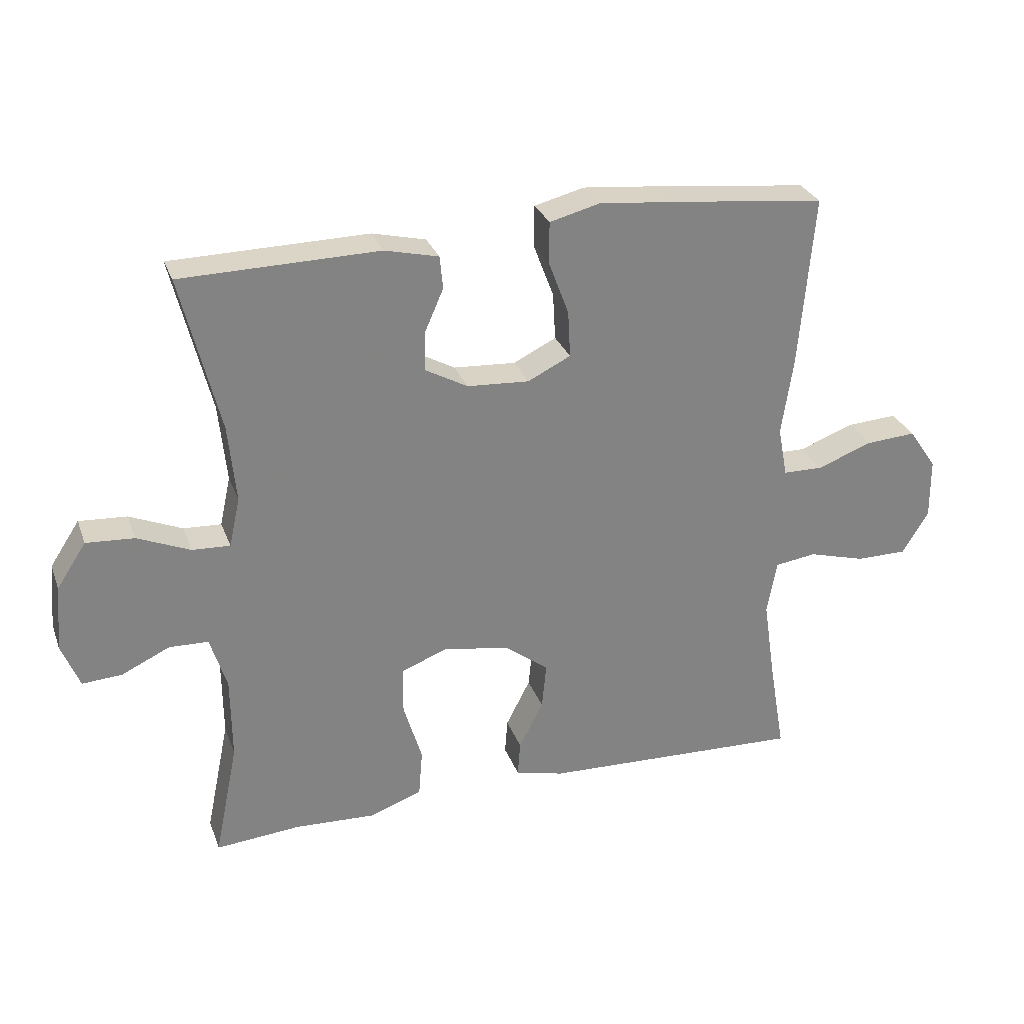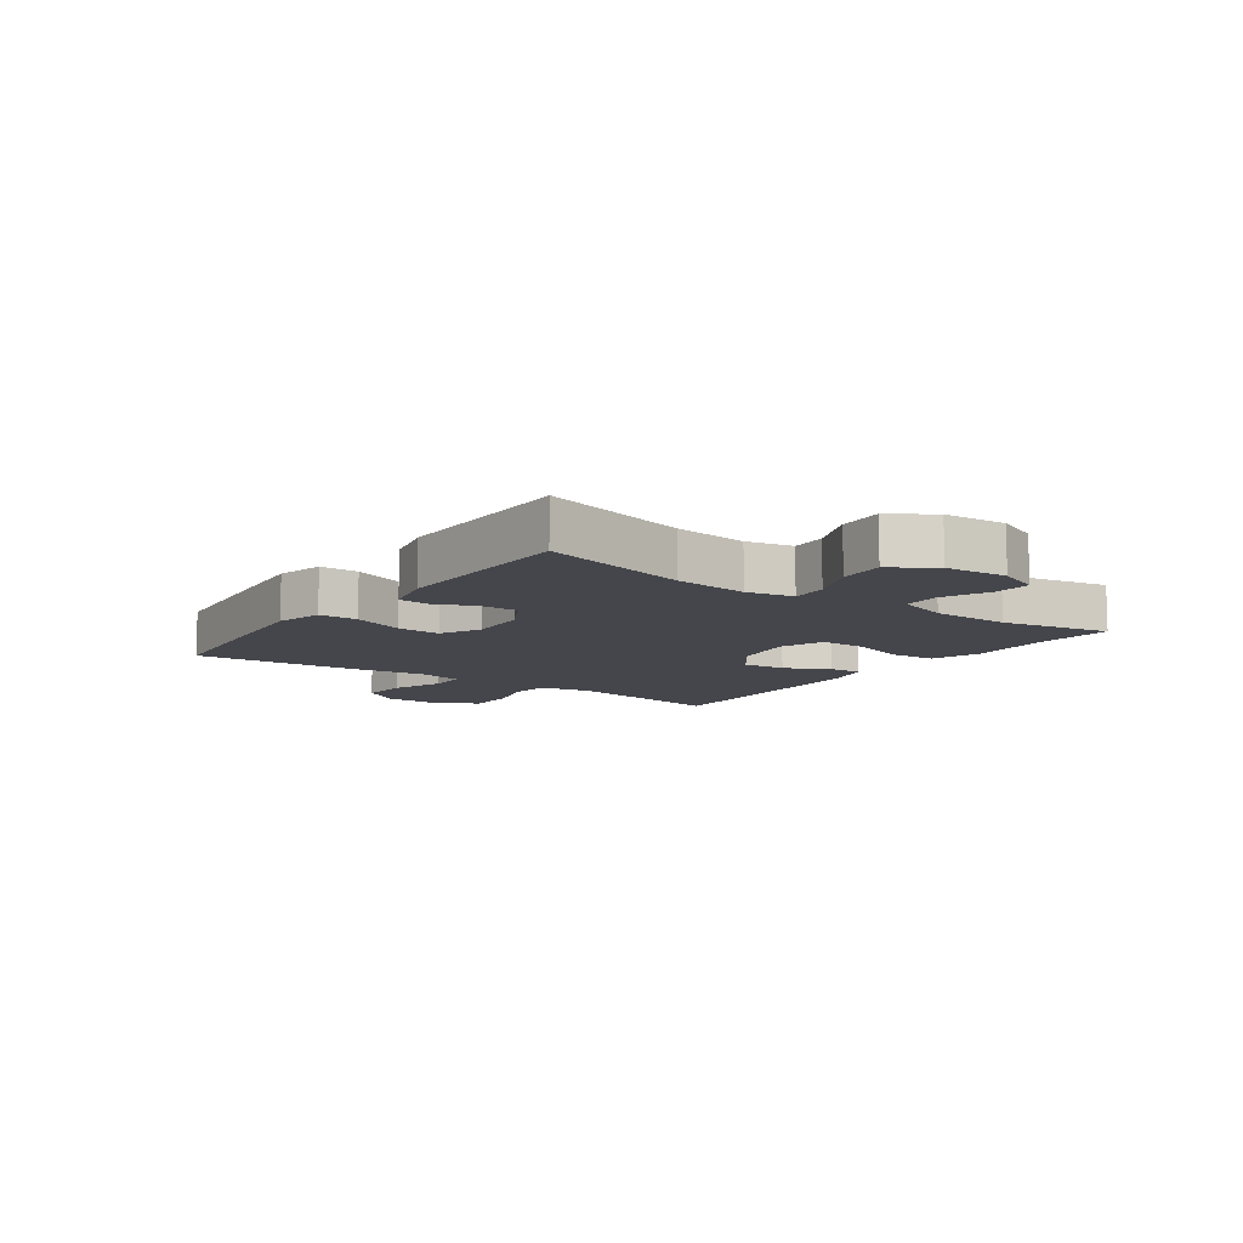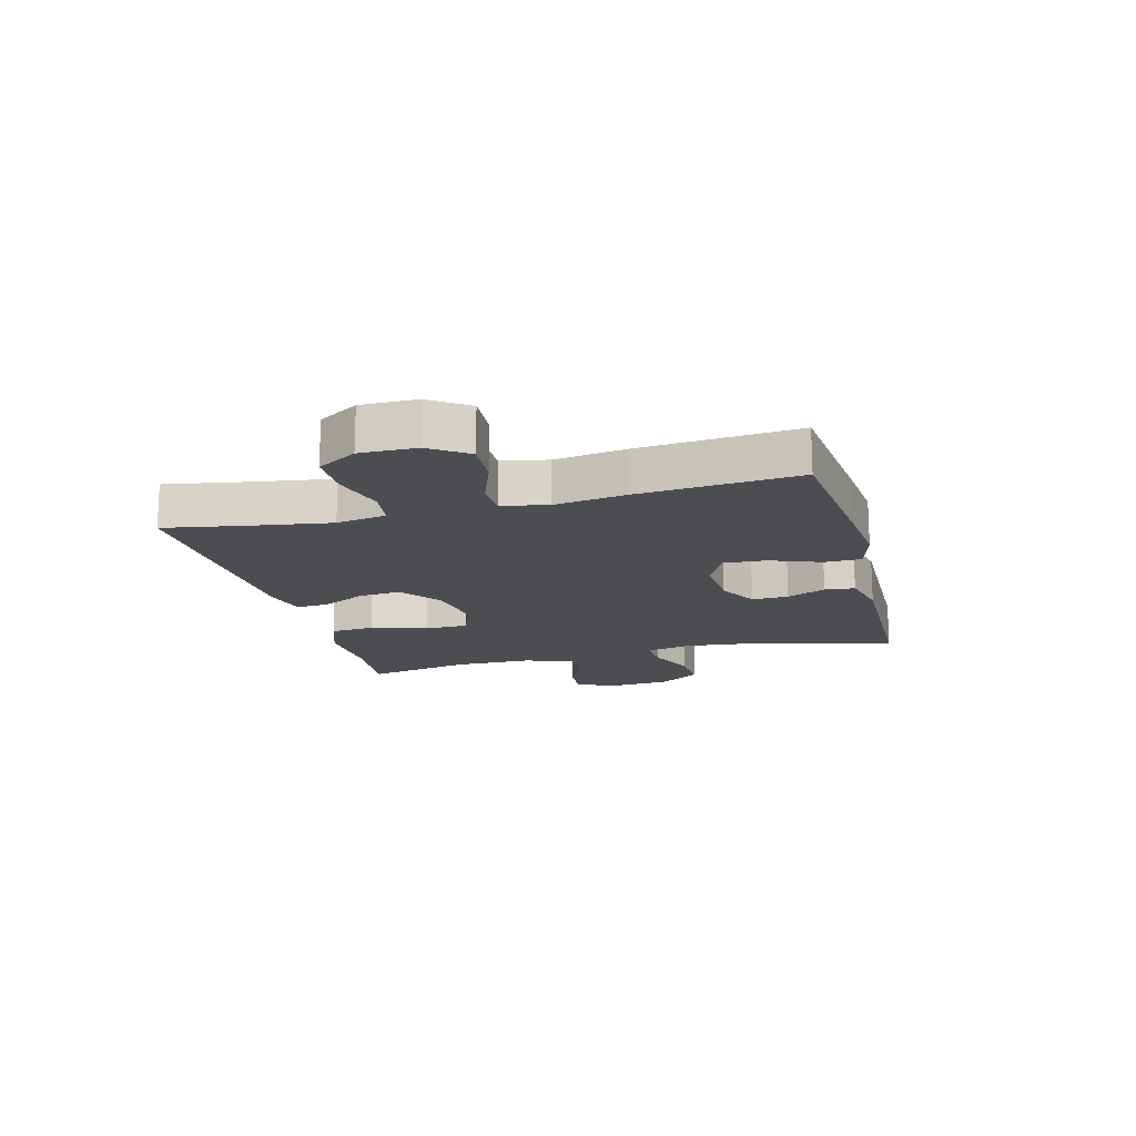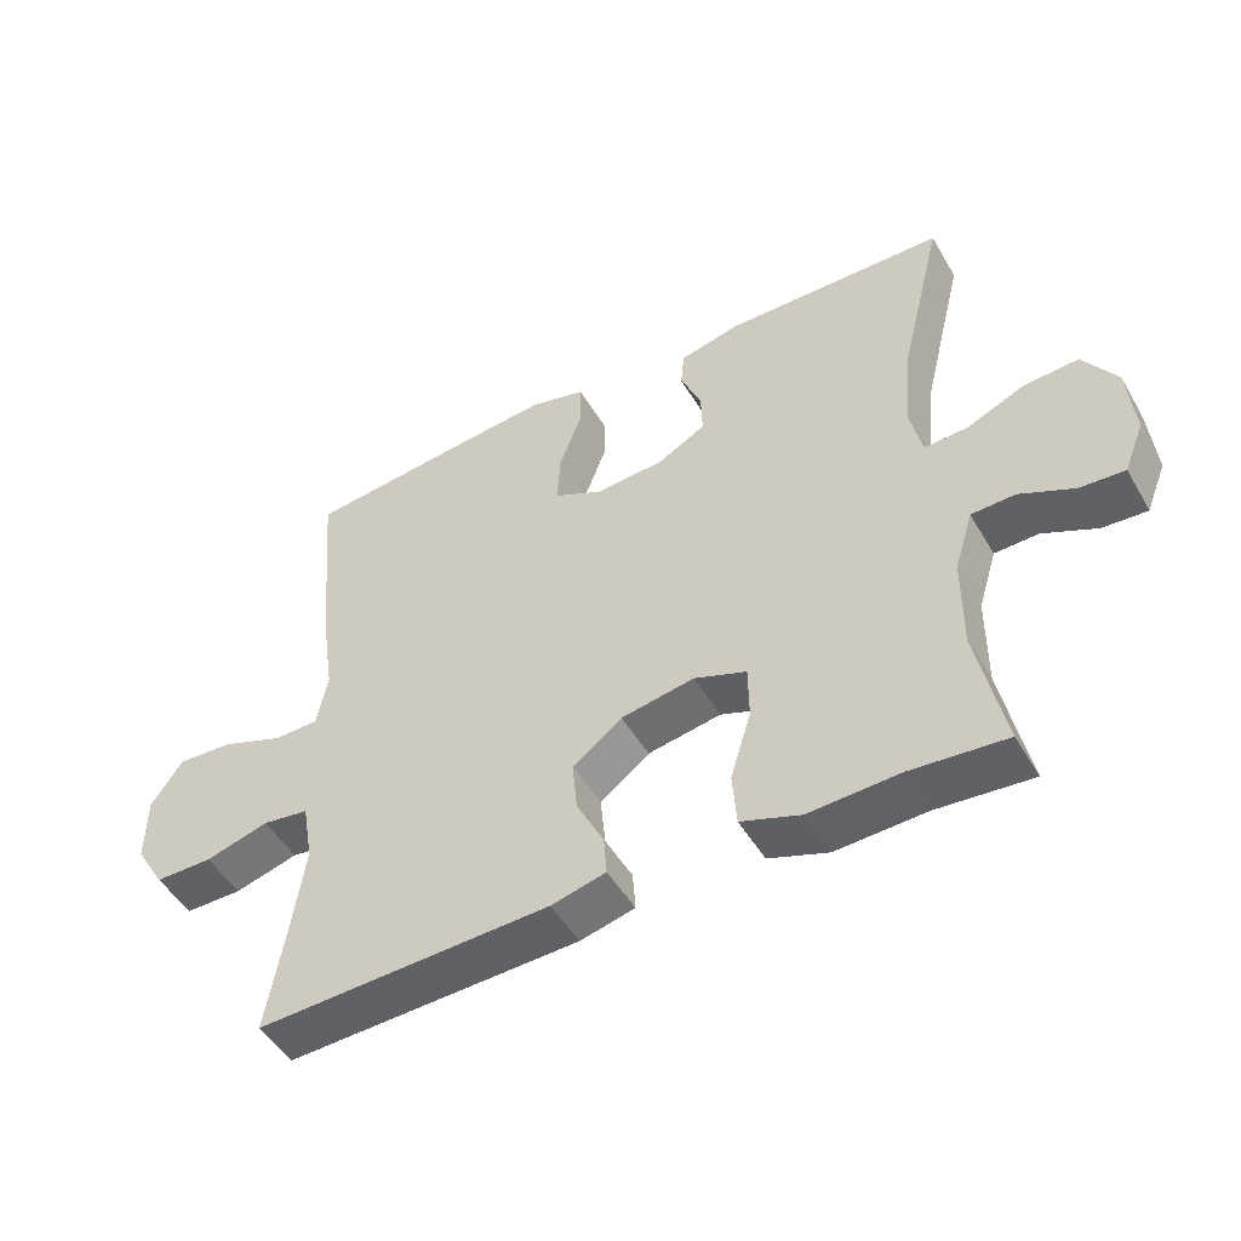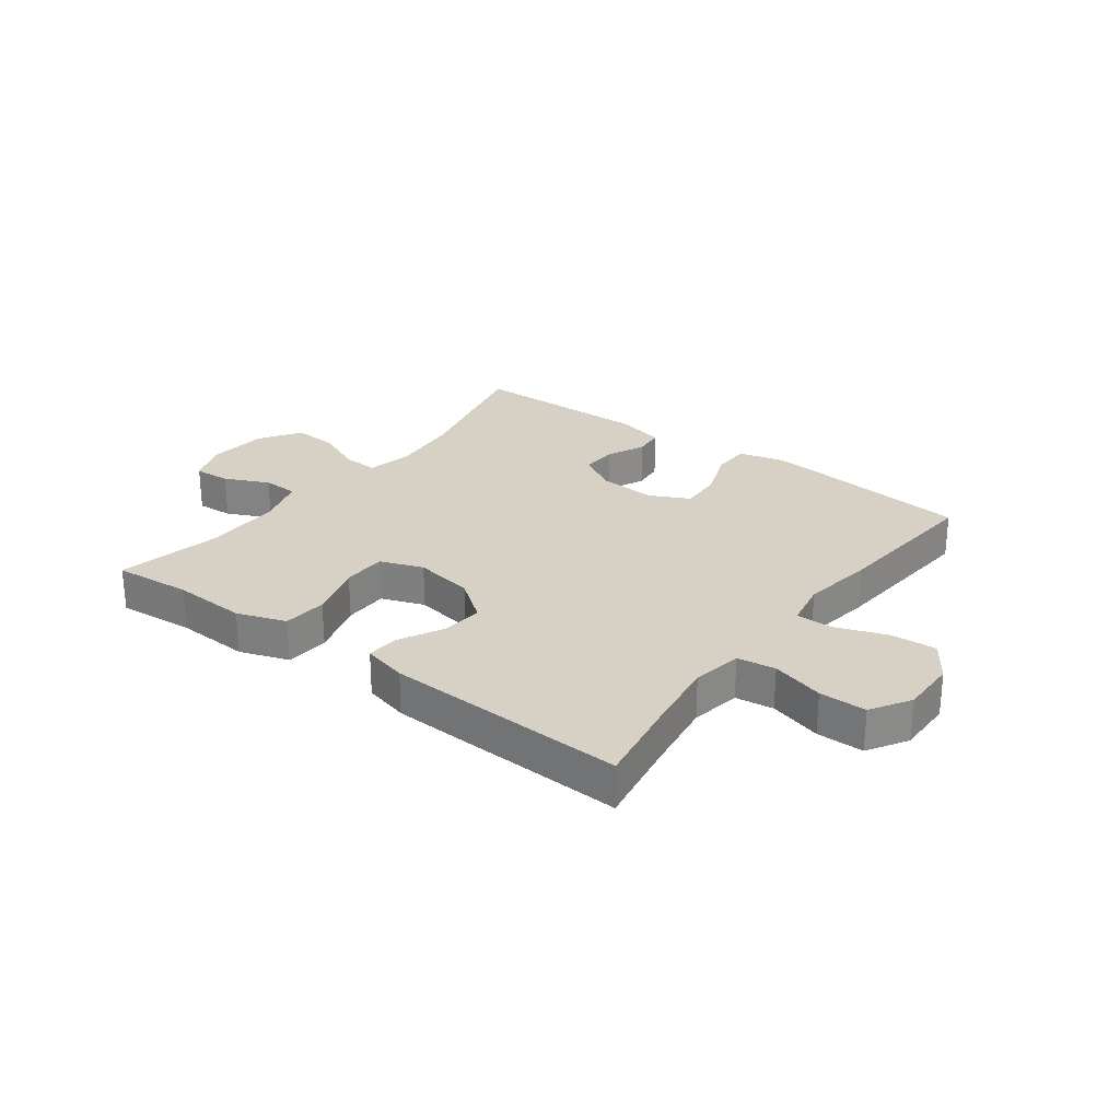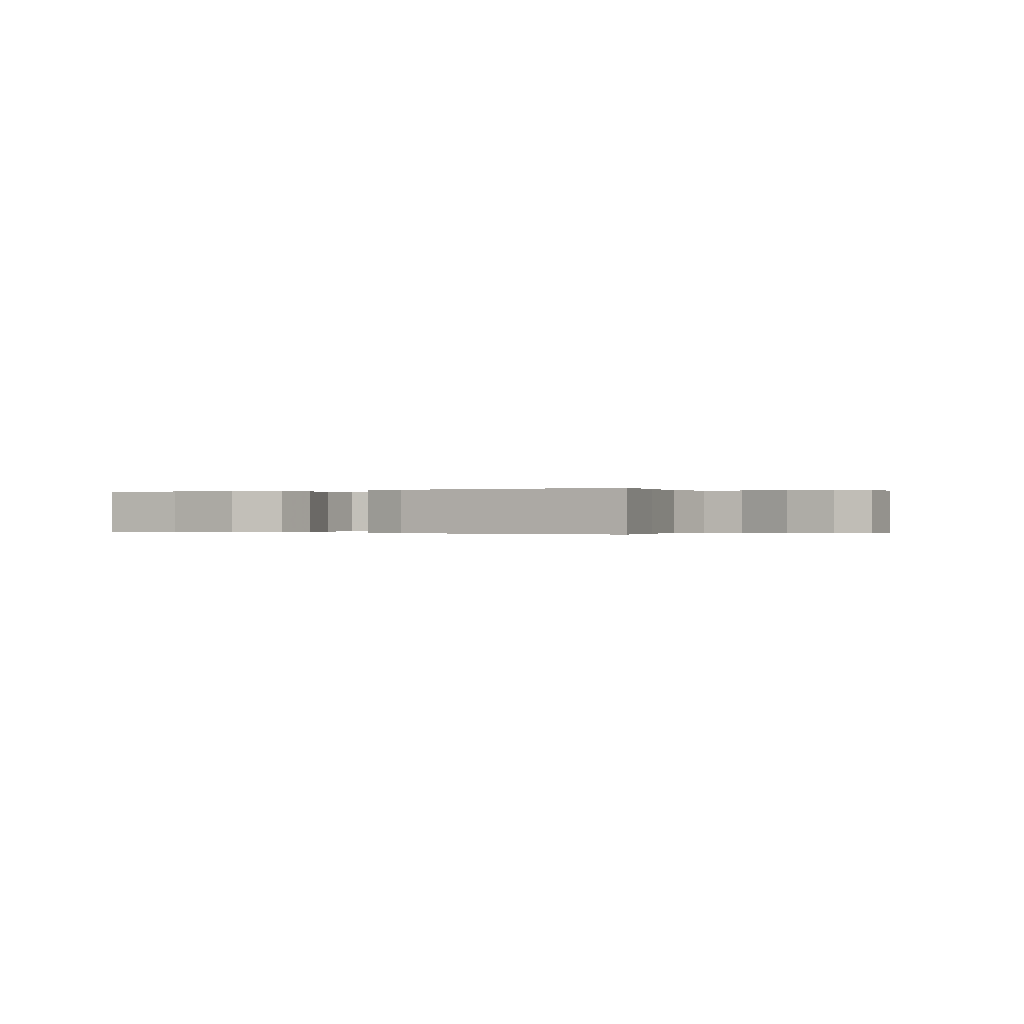
<metadata>
{"format":"obj","ext":"obj","renderer":"f3d","projection":"perspective","resolution":1024,"background":"white","views":[{"elev":28.9,"azim":161.9,"up":"+Z"},{"elev":-10.0,"azim":54.2,"up":"+Y"},{"elev":-16.2,"azim":-75.4,"up":"+Y"},{"elev":-49.0,"azim":29.3,"up":"+Z"},{"elev":26.7,"azim":-143.2,"up":"+Y"},{"elev":-0.1,"azim":-150.9,"up":"+Y"}]}
</metadata>
<code>
v -0.5 0.07 0.5
v -0.262 0.07 0.526
v -0.14 0.07 0.538
v -0.062 0.07 0.518
v -0.061 0.07 0.454
v -0.093 0.07 0.369
v -0.097 0.07 0.296
v -0.03 0.07 0.263
v 0.067 0.07 0.269
v 0.134 0.07 0.306
v 0.132 0.07 0.368
v 0.103 0.07 0.434
v 0.108 0.07 0.485
v 0.192 0.07 0.505
v 0.5 0.07 0.5
v 0.44 0.07 0.257
v 0.428 0.07 0.135
v 0.445 0.07 0.058
v 0.504 0.07 0.061
v 0.586 0.07 0.096
v 0.661 0.07 0.101
v 0.707 0.07 0.031
v 0.716 0.07 -0.072
v 0.688 0.07 -0.142
v 0.626 0.07 -0.138
v 0.551 0.07 -0.103
v 0.49 0.07 -0.105
v 0.464 0.07 -0.189
v 0.463 0.07 -0.319
v 0.5 0.07 -0.5
v 0.368 0.07 -0.489
v 0.242 0.07 -0.495
v 0.159 0.07 -0.466
v 0.153 0.07 -0.391
v 0.182 0.07 -0.296
v 0.181 0.07 -0.221
v 0.108 0.07 -0.194
v 0.006 0.07 -0.212
v -0.063 0.07 -0.264
v -0.056 0.07 -0.336
v -0.018 0.07 -0.41
v -0.014 0.07 -0.465
v -0.09 0.07 -0.484
v -0.5 0.07 -0.5
v -0.475 0.07 -0.354
v -0.456 0.07 -0.227
v -0.471 0.07 -0.142
v -0.536 0.07 -0.133
v -0.625 0.07 -0.158
v -0.705 0.07 -0.158
v -0.746 0.07 -0.091
v -0.745 0.07 0.004
v -0.701 0.07 0.068
v -0.623 0.07 0.063
v -0.536 0.07 0.031
v -0.474 0.07 0.032
v -0.459 0.07 0.11
v -0.477 0.07 0.231
v -0.5 0 0.5
v -0.262 0 0.526
v -0.14 0 0.538
v -0.062 0 0.518
v -0.061 0 0.454
v -0.093 0 0.369
v -0.097 0 0.296
v -0.03 0 0.263
v 0.067 0 0.269
v 0.134 0 0.306
v 0.132 0 0.368
v 0.103 0 0.434
v 0.108 0 0.485
v 0.192 0 0.505
v 0.5 0 0.5
v 0.44 0 0.257
v 0.428 0 0.135
v 0.445 0 0.058
v 0.504 0 0.061
v 0.586 0 0.096
v 0.661 0 0.101
v 0.707 0 0.031
v 0.716 0 -0.072
v 0.688 0 -0.142
v 0.626 0 -0.138
v 0.551 0 -0.103
v 0.49 0 -0.105
v 0.464 0 -0.189
v 0.463 0 -0.319
v 0.5 0 -0.5
v 0.368 0 -0.489
v 0.242 0 -0.495
v 0.159 0 -0.466
v 0.153 0 -0.391
v 0.182 0 -0.296
v 0.181 0 -0.221
v 0.108 0 -0.194
v 0.006 0 -0.212
v -0.063 0 -0.264
v -0.056 0 -0.336
v -0.018 0 -0.41
v -0.014 0 -0.465
v -0.09 0 -0.484
v -0.5 0 -0.5
v -0.475 0 -0.354
v -0.456 0 -0.227
v -0.471 0 -0.142
v -0.536 0 -0.133
v -0.625 0 -0.158
v -0.705 0 -0.158
v -0.746 0 -0.091
v -0.745 0 0.004
v -0.701 0 0.068
v -0.623 0 0.063
v -0.536 0 0.031
v -0.474 0 0.032
v -0.459 0 0.11
v -0.477 0 0.231
f 57 58 1 2
f 56 57 2 3
f 52 53 54 55
f 52 55 56
f 51 52 56
f 48 49 50 51
f 47 48 51 56
f 46 47 56 3
f 42 43 44 45
f 40 41 42 45
f 39 40 45 46
f 38 39 46
f 37 38 46
f 32 33 34 35
f 31 32 35 36
f 29 30 31 36
f 28 29 36 37
f 23 24 25 26
f 23 26 27
f 22 23 27
f 19 20 21 22
f 18 19 22 27
f 13 14 15 16
f 11 12 13 16
f 10 11 16 17
f 9 10 17 18
f 3 4 5 6
f 3 6 7
f 46 3 7
f 37 46 7 8
f 18 27 28 37
f 8 9 18 37
f 60 59 116 115
f 61 60 115 114
f 113 112 111 110
f 114 113 110
f 114 110 109
f 109 108 107 106
f 114 109 106 105
f 61 114 105 104
f 103 102 101 100
f 103 100 99 98
f 104 103 98 97
f 104 97 96
f 104 96 95
f 93 92 91 90
f 94 93 90 89
f 94 89 88 87
f 95 94 87 86
f 84 83 82 81
f 85 84 81
f 85 81 80
f 80 79 78 77
f 85 80 77 76
f 74 73 72 71
f 74 71 70 69
f 75 74 69 68
f 76 75 68 67
f 64 63 62 61
f 65 64 61
f 65 61 104
f 66 65 104 95
f 95 86 85 76
f 95 76 67 66
f 1 59 60 2
f 2 60 61 3
f 3 61 62 4
f 4 62 63 5
f 5 63 64 6
f 6 64 65 7
f 7 65 66 8
f 8 66 67 9
f 9 67 68 10
f 10 68 69 11
f 11 69 70 12
f 12 70 71 13
f 13 71 72 14
f 14 72 73 15
f 15 73 74 16
f 16 74 75 17
f 17 75 76 18
f 18 76 77 19
f 19 77 78 20
f 20 78 79 21
f 21 79 80 22
f 22 80 81 23
f 23 81 82 24
f 24 82 83 25
f 25 83 84 26
f 26 84 85 27
f 27 85 86 28
f 28 86 87 29
f 29 87 88 30
f 30 88 89 31
f 31 89 90 32
f 32 90 91 33
f 33 91 92 34
f 34 92 93 35
f 35 93 94 36
f 36 94 95 37
f 37 95 96 38
f 38 96 97 39
f 39 97 98 40
f 40 98 99 41
f 41 99 100 42
f 42 100 101 43
f 43 101 102 44
f 44 102 103 45
f 45 103 104 46
f 46 104 105 47
f 47 105 106 48
f 48 106 107 49
f 49 107 108 50
f 50 108 109 51
f 51 109 110 52
f 52 110 111 53
f 53 111 112 54
f 54 112 113 55
f 55 113 114 56
f 56 114 115 57
f 57 115 116 58
f 58 116 59 1

</code>
